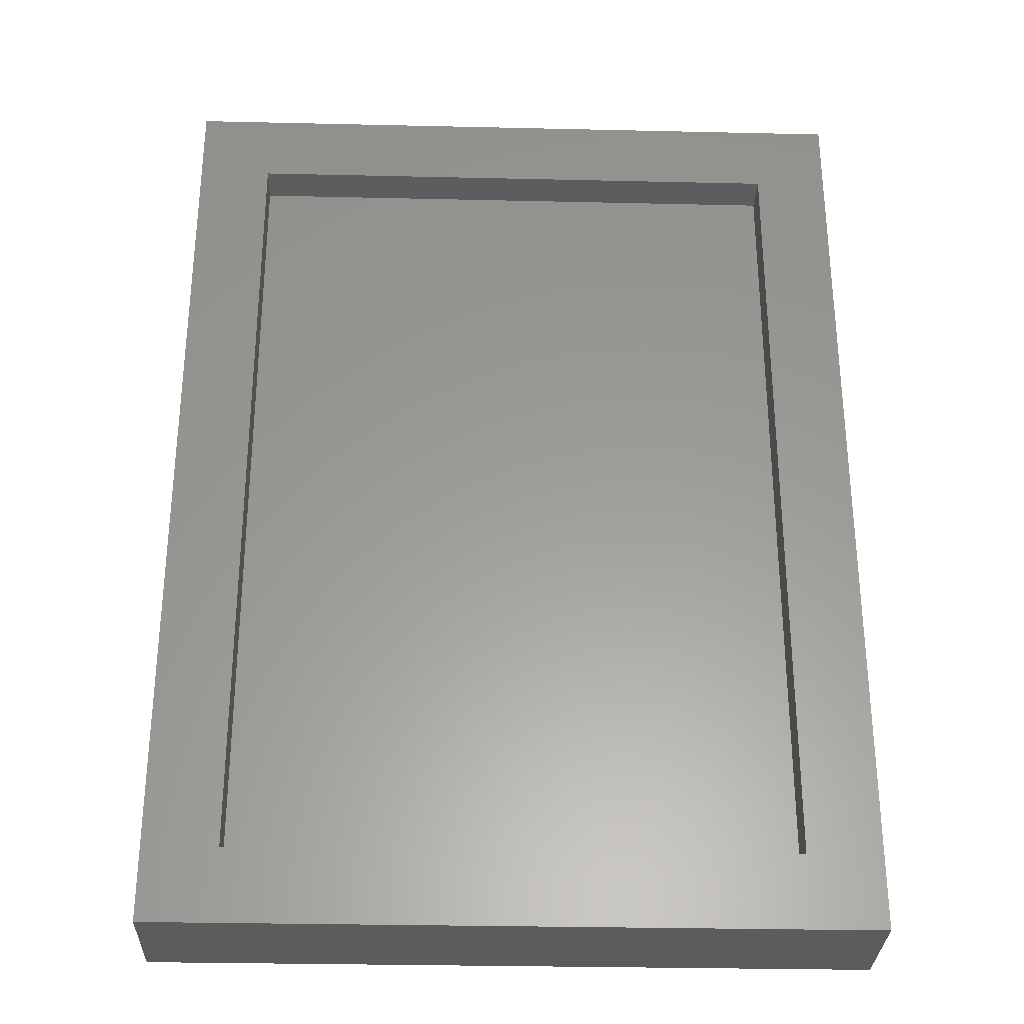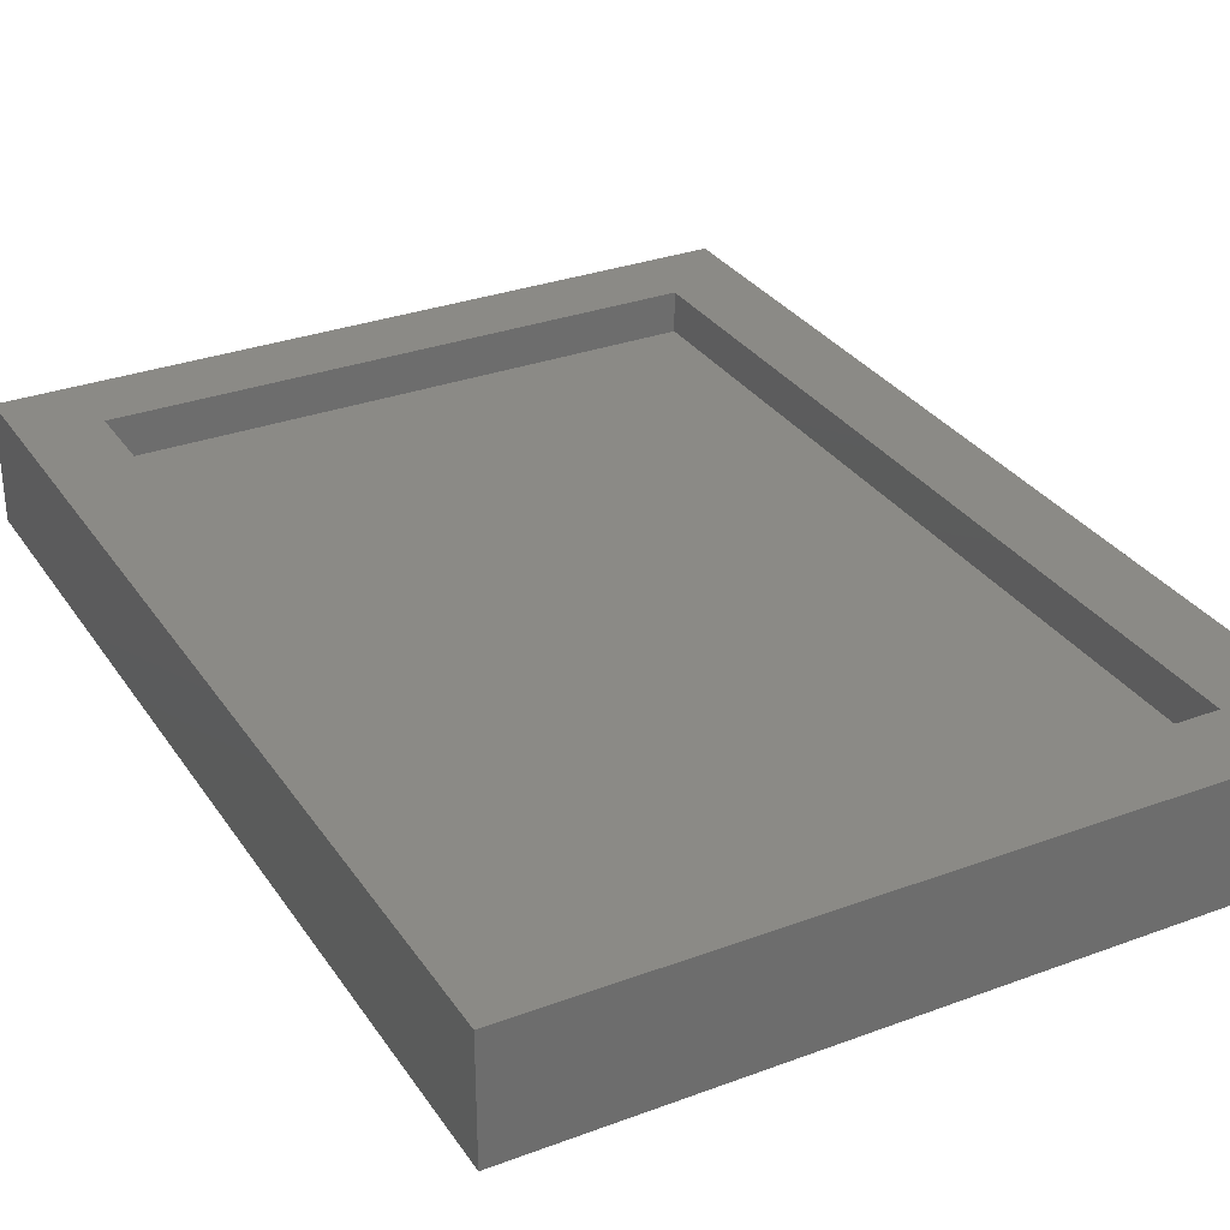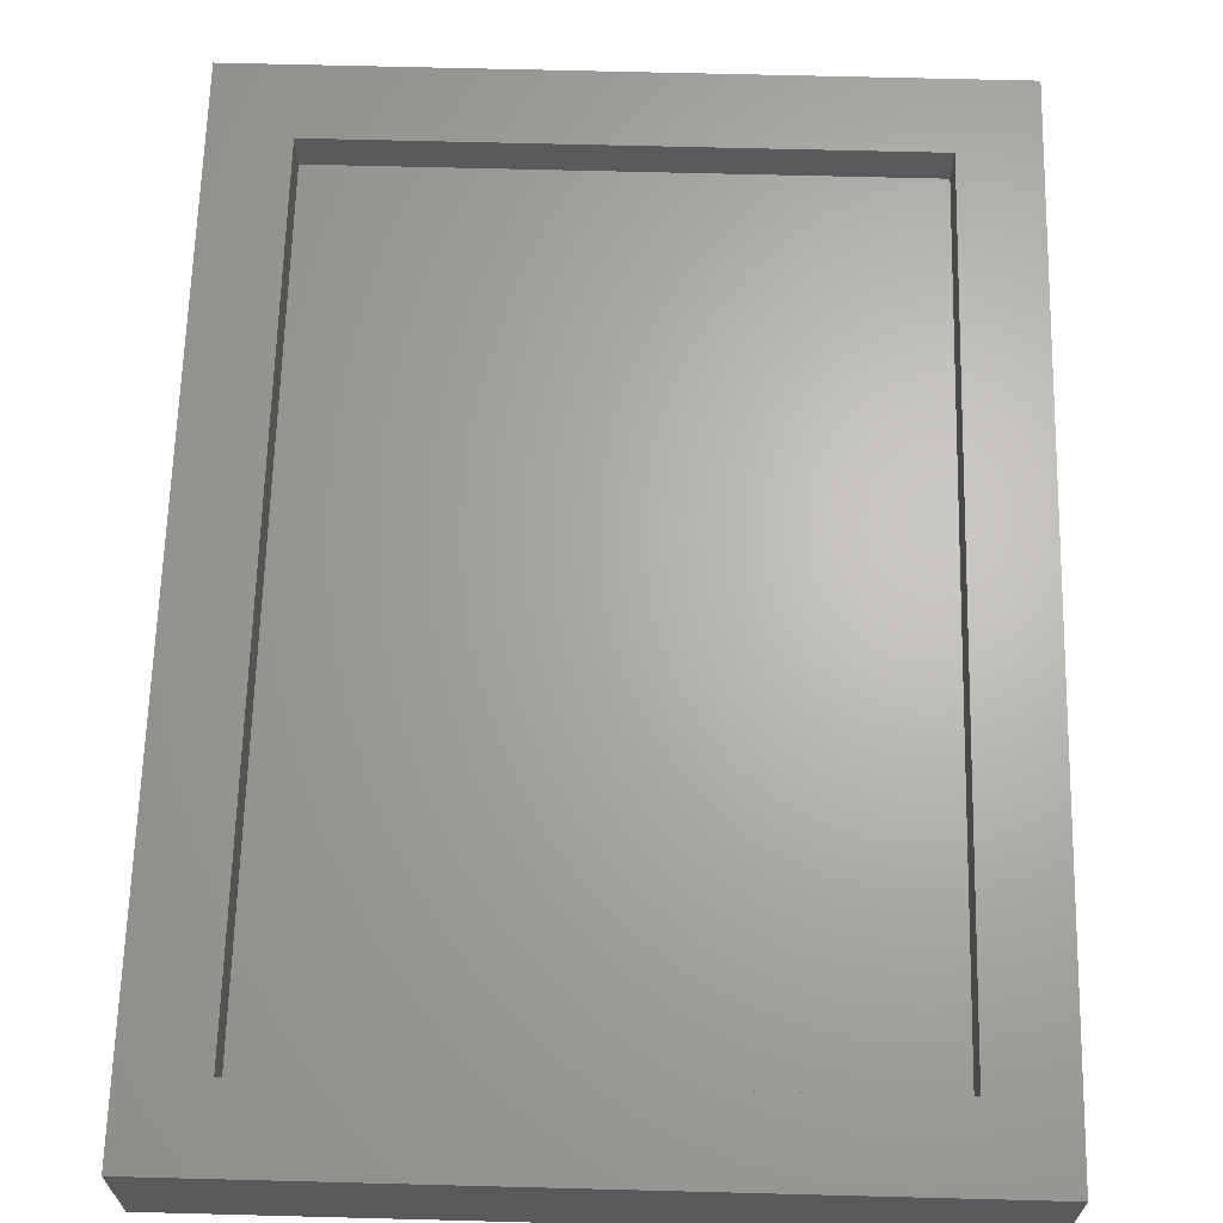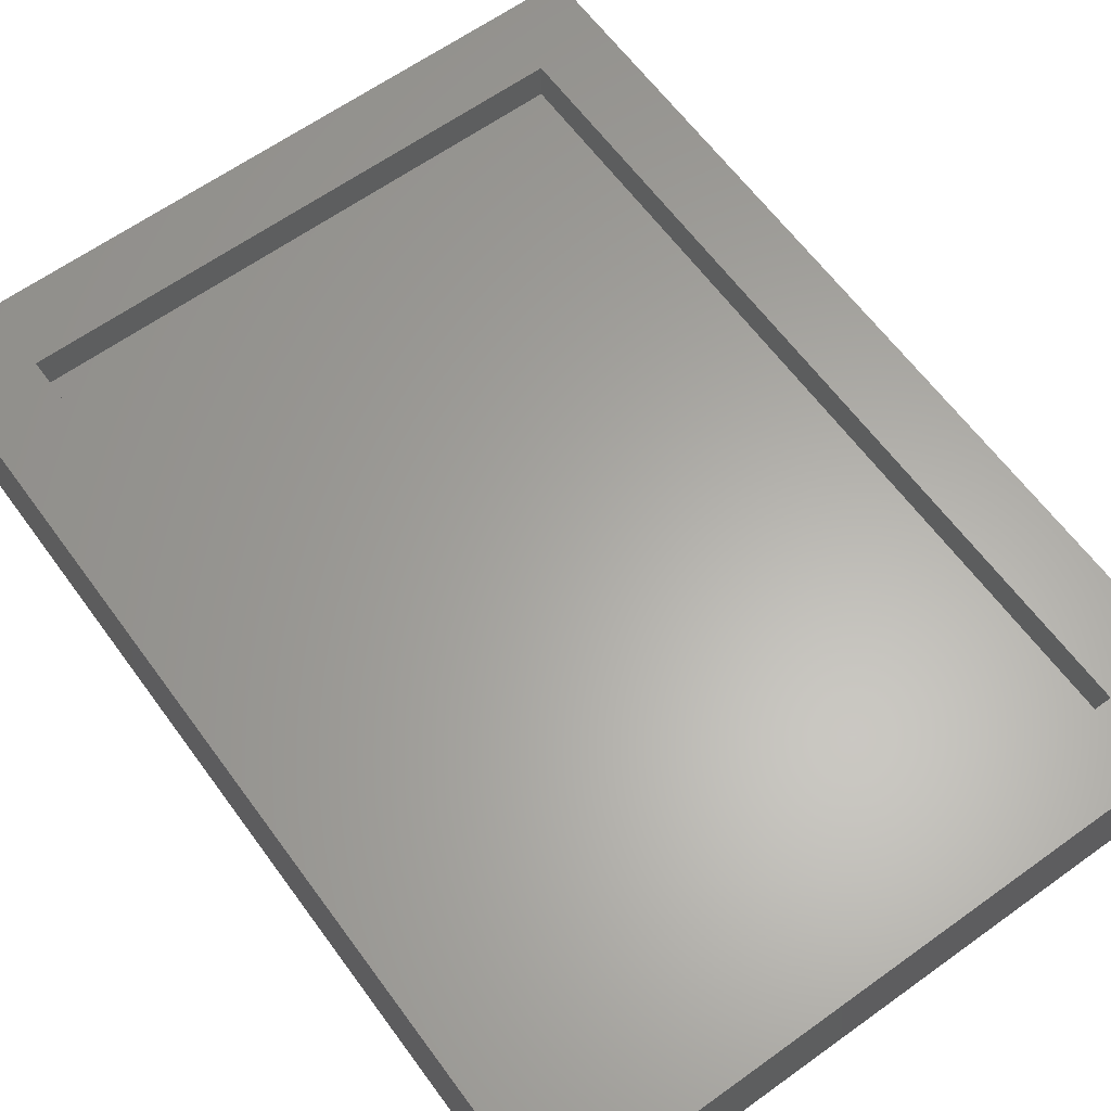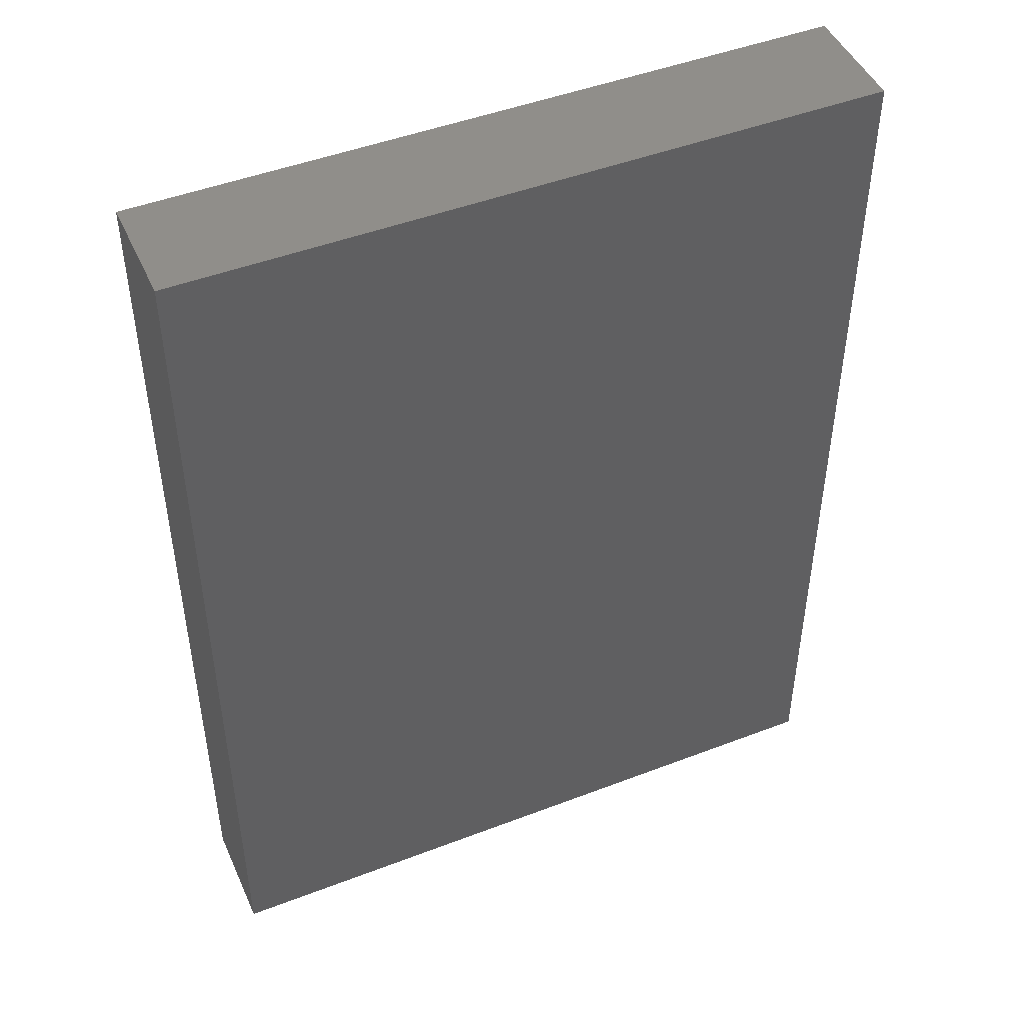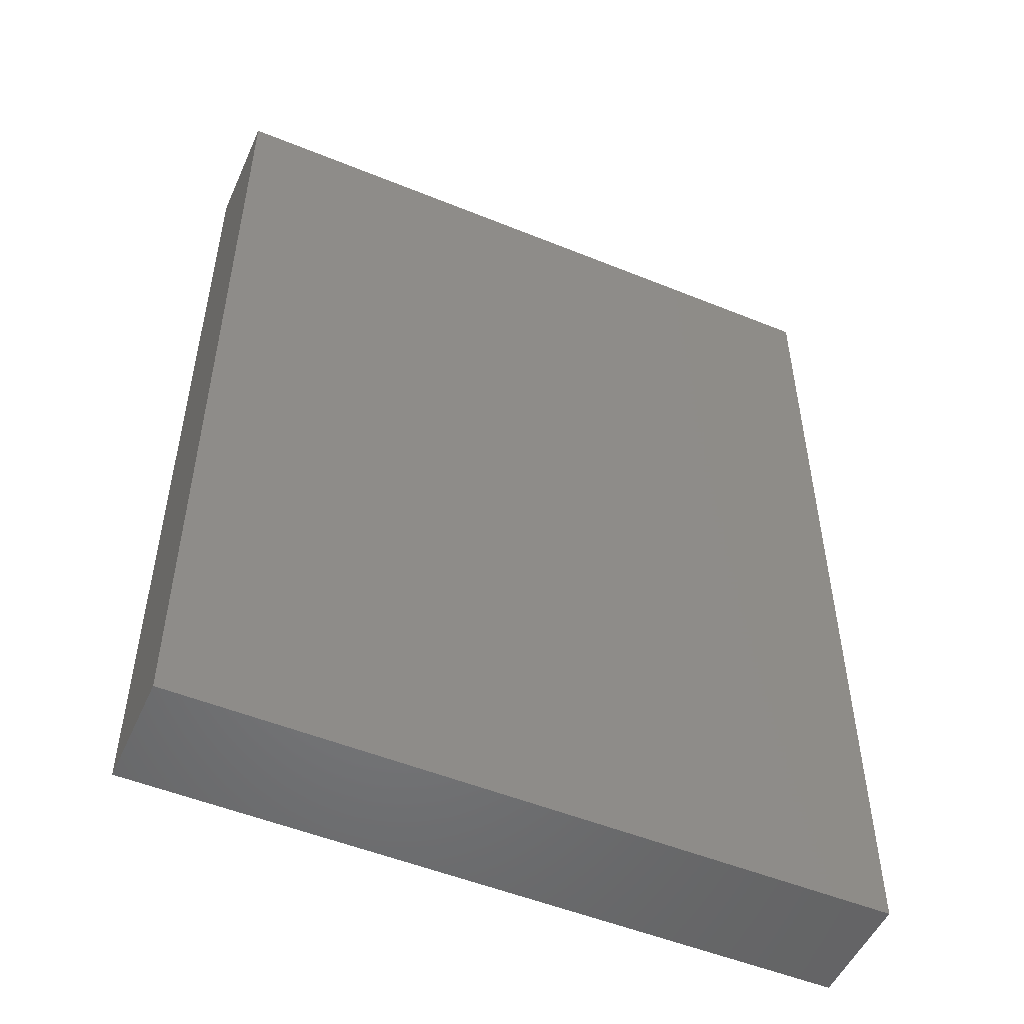
<metadata>
{"format":"stl","ext":"stl","renderer":"f3d","projection":"perspective","resolution":1024,"background":"white","views":[{"elev":-30.3,"azim":178.1,"up":"+Z"},{"elev":31.0,"azim":152.0,"up":"+Y"},{"elev":65.6,"azim":-178.5,"up":"+Y"},{"elev":62.7,"azim":143.9,"up":"+Y"},{"elev":47.0,"azim":-23.5,"up":"+Z"},{"elev":-51.6,"azim":-23.8,"up":"+Z"}]}
</metadata>
<code>
# stl→obj: 16 verts, 28 faces
v -0.5312 1.505e-16 0.6562
v -0.4141 2.602e-18 -0.7344
v -0.5312 -1.691e-17 -0.8516
v 0.4611 5.118e-17 -0.7344
v 0.5783 4.468e-17 -0.8516
v -0.4141 1.44e-16 0.5391
v 0.5783 2.121e-16 0.6562
v 0.4611 1.926e-16 0.5391
v -0.4141 -0.0625 -0.7344
v 0.4611 -0.0625 -0.7344
v 0.4611 -0.0625 0.5391
v -0.4141 -0.0625 0.5391
v -0.5312 -0.1797 -0.8516
v 0.5783 -0.1797 -0.8516
v 0.5783 -0.1797 0.6562
v -0.5312 -0.1797 0.6562
f 1 2 3
f 3 2 4
f 3 4 5
f 2 1 6
f 6 1 7
f 6 7 8
f 8 7 5
f 8 5 4
f 9 10 2
f 2 10 4
f 10 11 4
f 4 11 8
f 11 12 8
f 8 12 6
f 12 9 6
f 6 9 2
f 13 3 14
f 14 3 5
f 14 5 15
f 15 5 7
f 15 7 16
f 16 7 1
f 16 1 13
f 13 1 3
f 13 14 16
f 16 14 15
f 9 12 10
f 10 12 11

</code>
